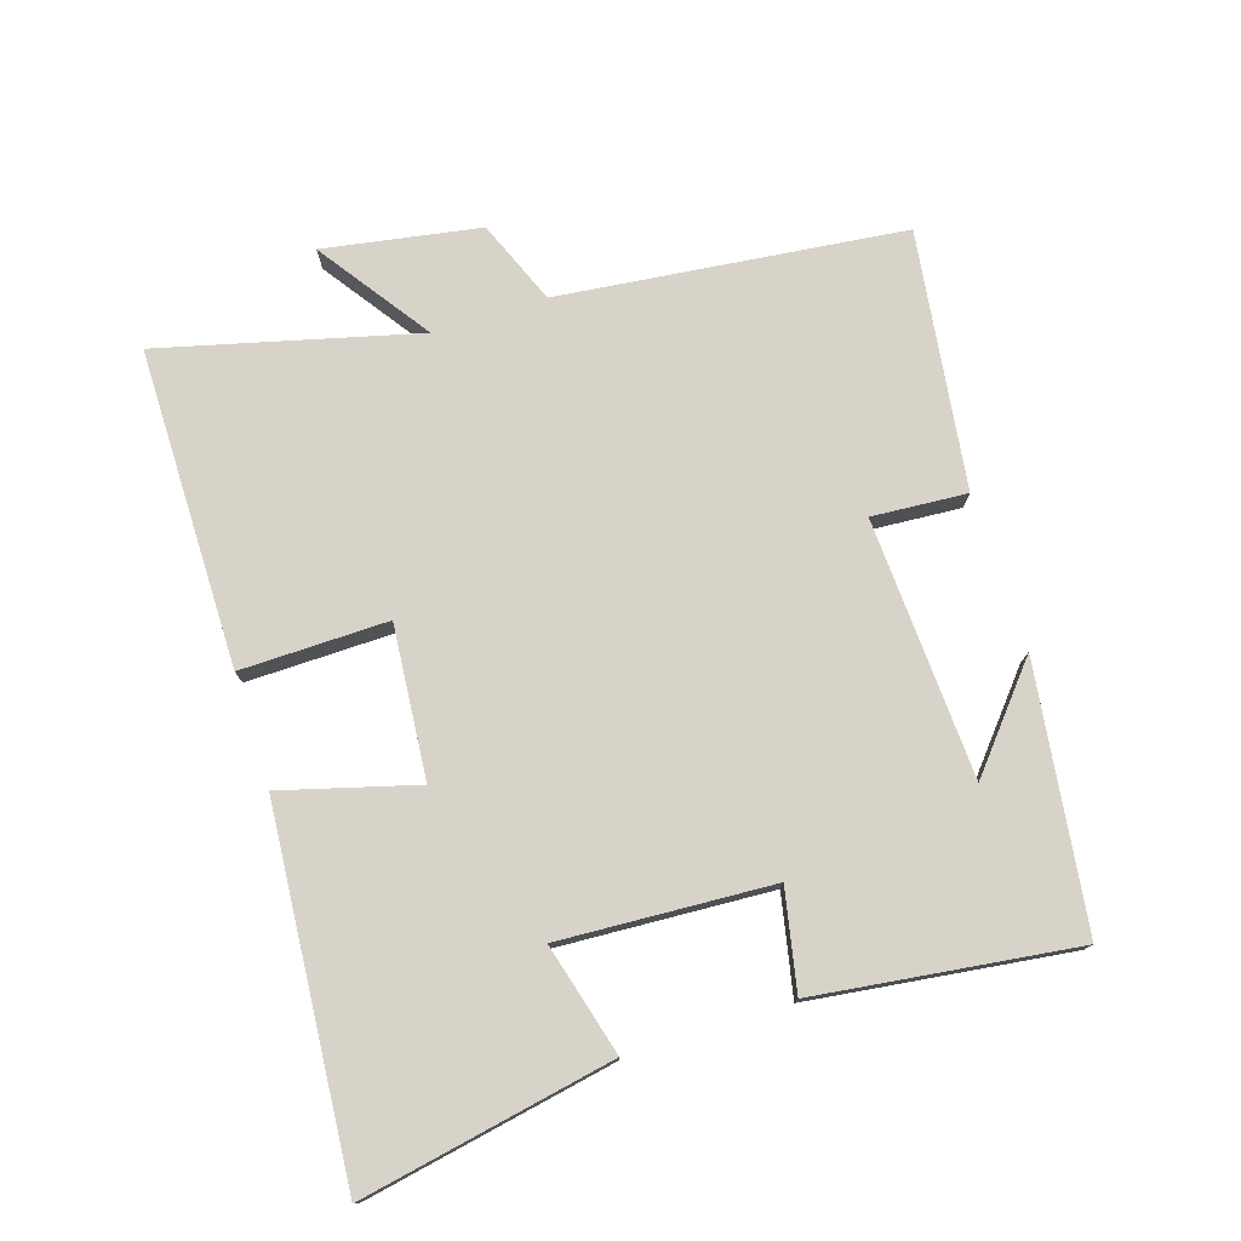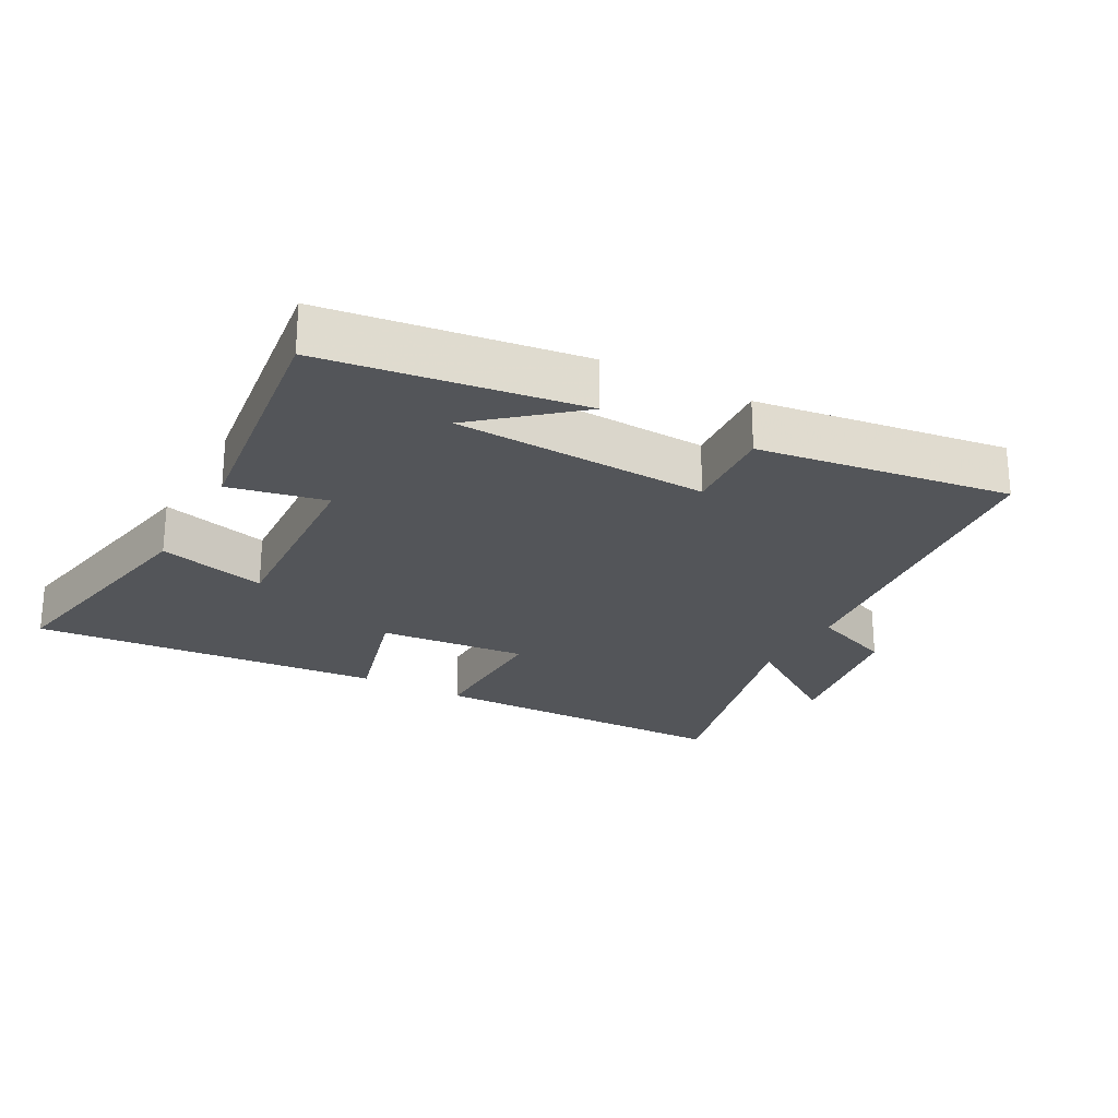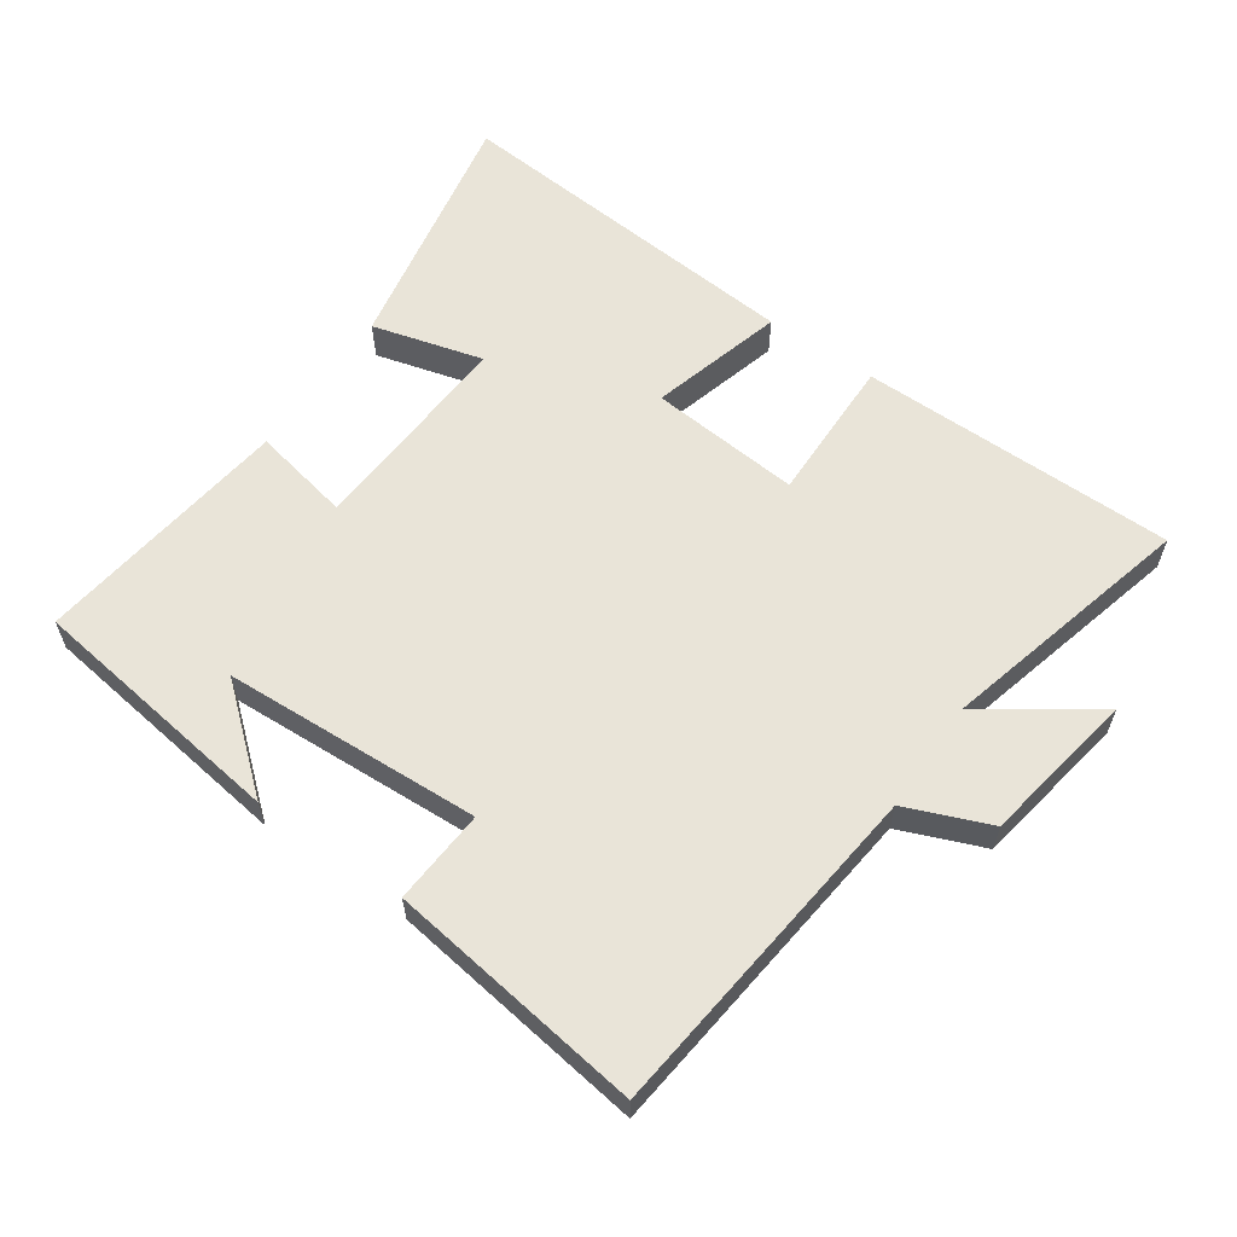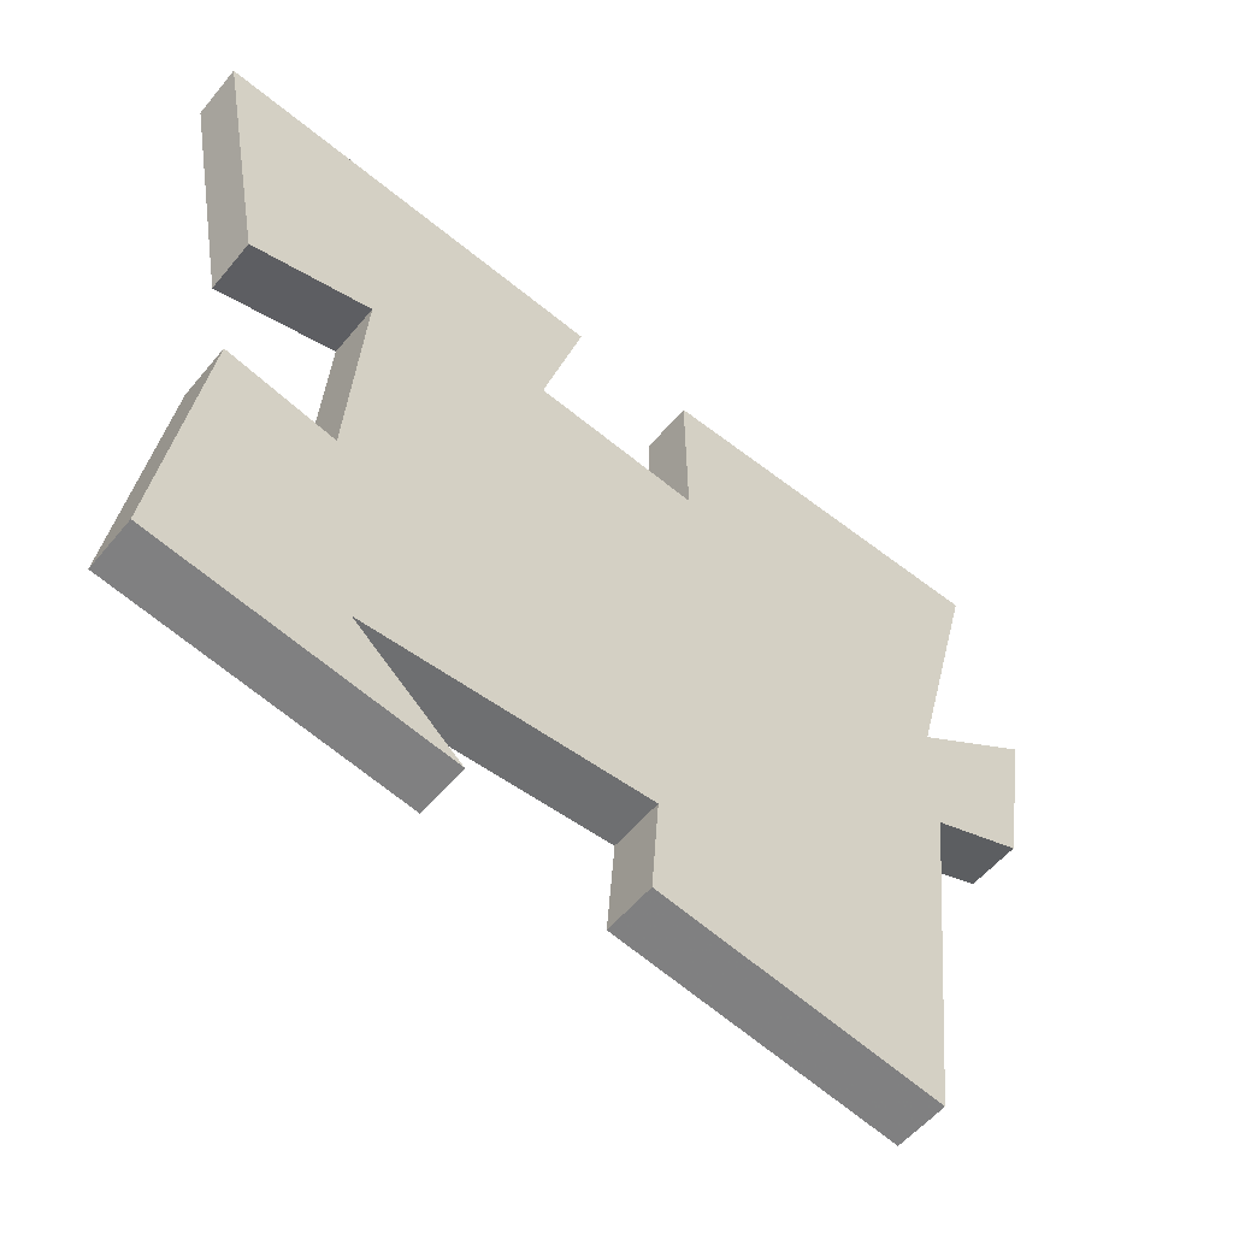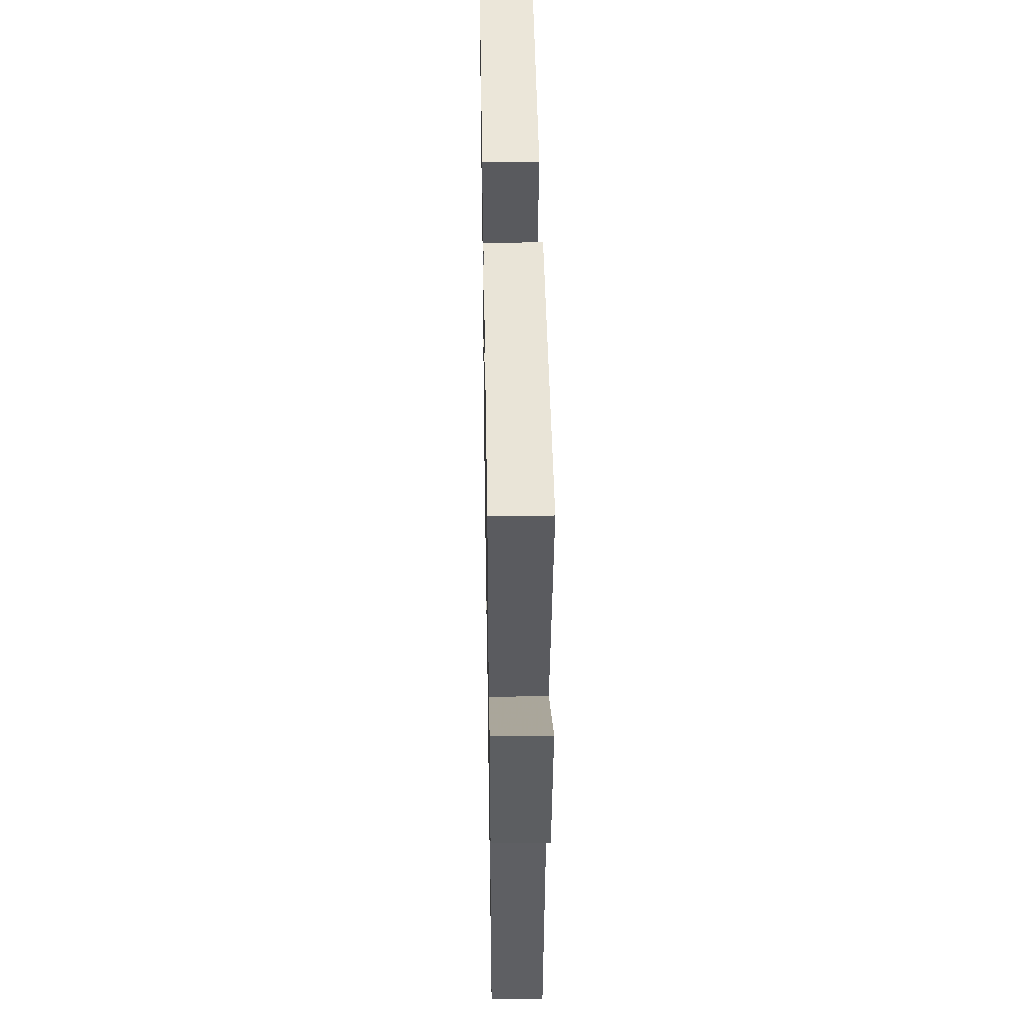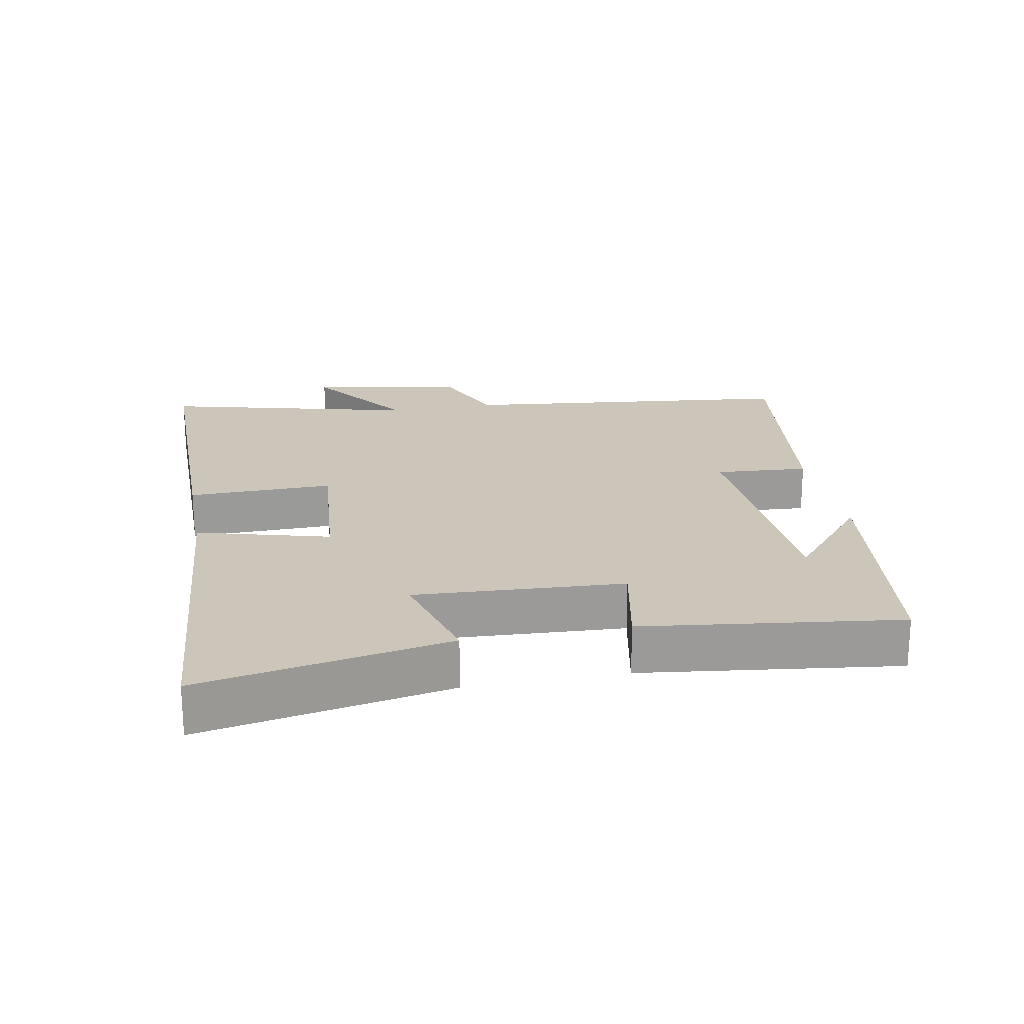
<metadata>
{"format":"obj","ext":"obj","renderer":"f3d","projection":"perspective","resolution":1024,"background":"white","views":[{"elev":76.3,"azim":72.2,"up":"+Y"},{"elev":-24.1,"azim":151.4,"up":"+Y"},{"elev":60.5,"azim":-145.4,"up":"+Y"},{"elev":-56.1,"azim":140.9,"up":"+Z"},{"elev":42.7,"azim":-91.0,"up":"+Z"},{"elev":21.0,"azim":79.1,"up":"+Y"}]}
</metadata>
<code>
v -0.442 0.07 -0.553
v -0.5 0.07 -0.046
v -0.624 0.07 0.004
v -0.664 0.07 0.234
v -0.5 0.07 0.12
v -0.597 0.07 0.497
v -0.128 0.07 0.5
v -0.131 0.07 0.283
v 0.093 0.07 0.303
v 0.038 0.07 0.5
v 0.57 0.07 0.543
v 0.5 0.07 0.172
v 0.336 0.07 0.216
v 0.354 0.07 -0.096
v 0.5 0.07 -0.066
v 0.55 0.07 -0.447
v 0.165 0.07 -0.5
v 0.309 0.07 -0.378
v -0.073 0.07 -0.36
v -0.063 0.07 -0.5
v -0.442 0 -0.553
v -0.5 0 -0.046
v -0.624 0 0.004
v -0.664 0 0.234
v -0.5 0 0.12
v -0.597 0 0.497
v -0.128 0 0.5
v -0.131 0 0.283
v 0.093 0 0.303
v 0.038 0 0.5
v 0.57 0 0.543
v 0.5 0 0.172
v 0.336 0 0.216
v 0.354 0 -0.096
v 0.5 0 -0.066
v 0.55 0 -0.447
v 0.165 0 -0.5
v 0.309 0 -0.378
v -0.073 0 -0.36
v -0.063 0 -0.5
f 19 20 1 2
f 18 19 2
f 16 17 18
f 14 15 16 18
f 13 14 18 2
f 11 12 13
f 10 11 13
f 9 10 13
f 13 2 3
f 9 13 3
f 8 9 3
f 5 6 7 8
f 5 8 3
f 3 4 5
f 22 21 40 39
f 22 39 38
f 38 37 36
f 38 36 35 34
f 22 38 34 33
f 33 32 31
f 33 31 30
f 33 30 29
f 23 22 33
f 23 33 29
f 23 29 28
f 28 27 26 25
f 23 28 25
f 25 24 23
f 1 21 22 2
f 2 22 23 3
f 3 23 24 4
f 4 24 25 5
f 5 25 26 6
f 6 26 27 7
f 7 27 28 8
f 8 28 29 9
f 9 29 30 10
f 10 30 31 11
f 11 31 32 12
f 12 32 33 13
f 13 33 34 14
f 14 34 35 15
f 15 35 36 16
f 16 36 37 17
f 17 37 38 18
f 18 38 39 19
f 19 39 40 20
f 20 40 21 1

</code>
